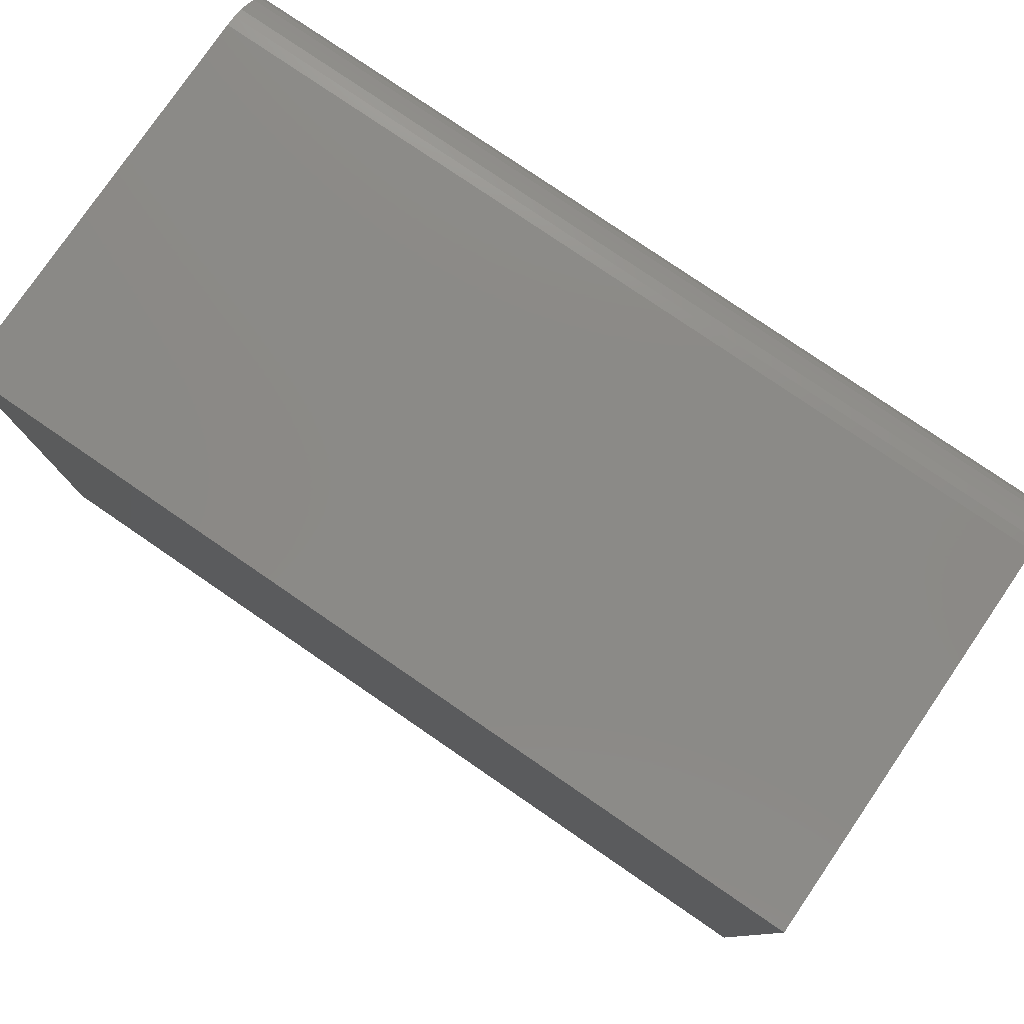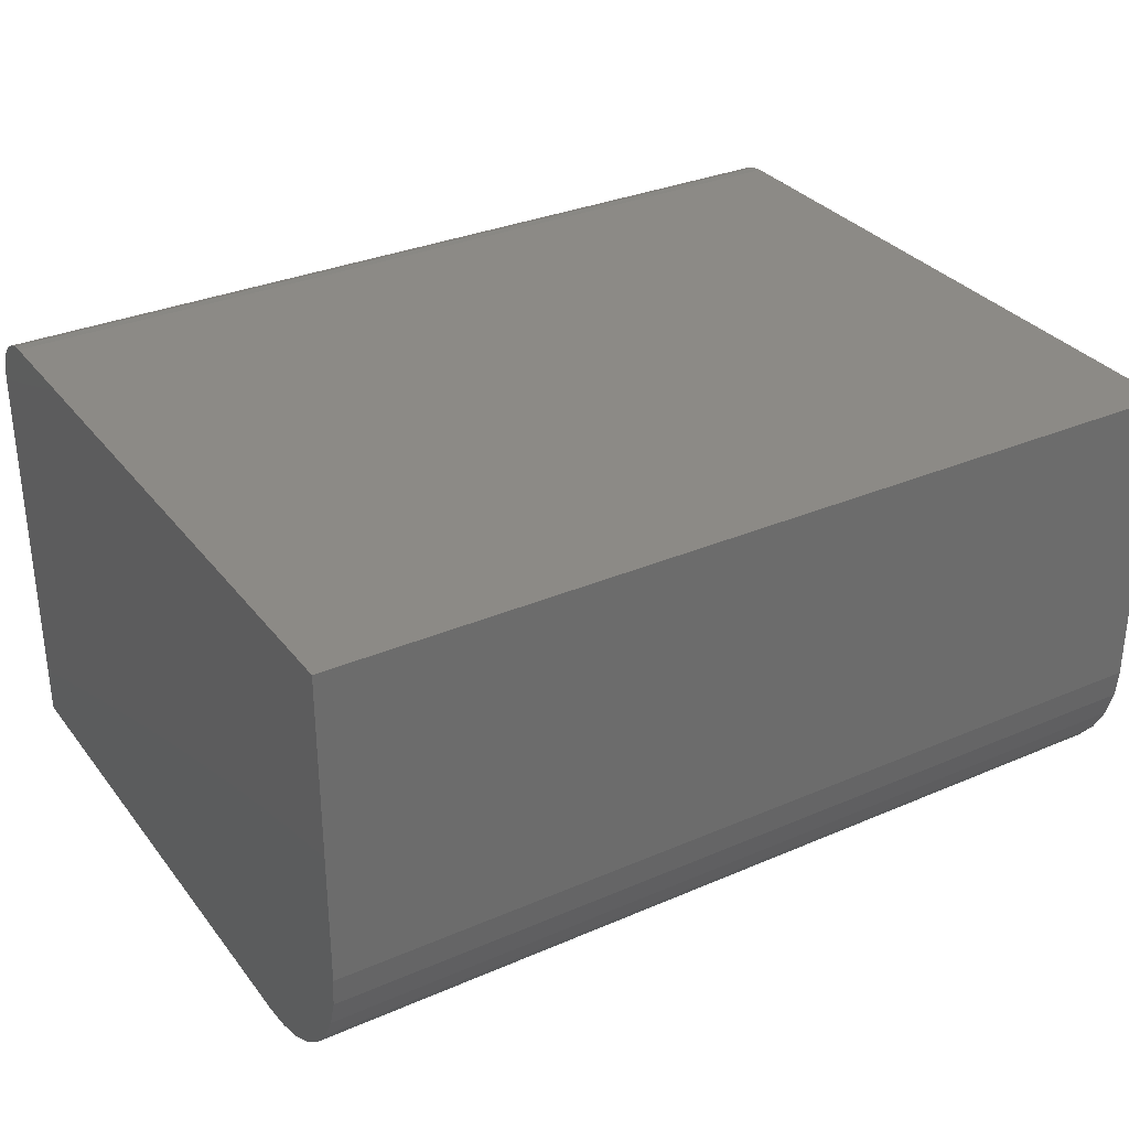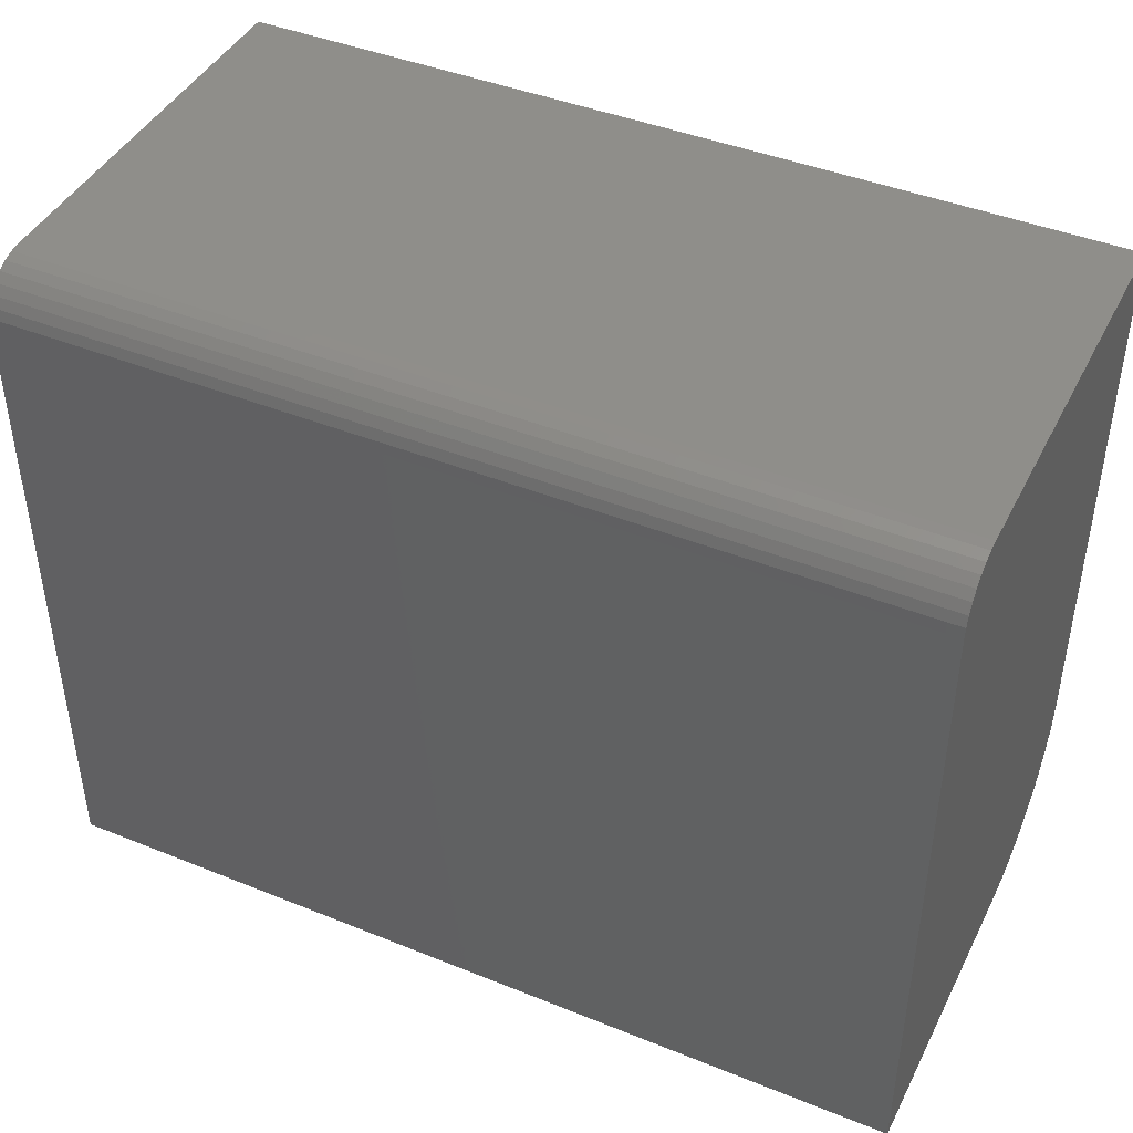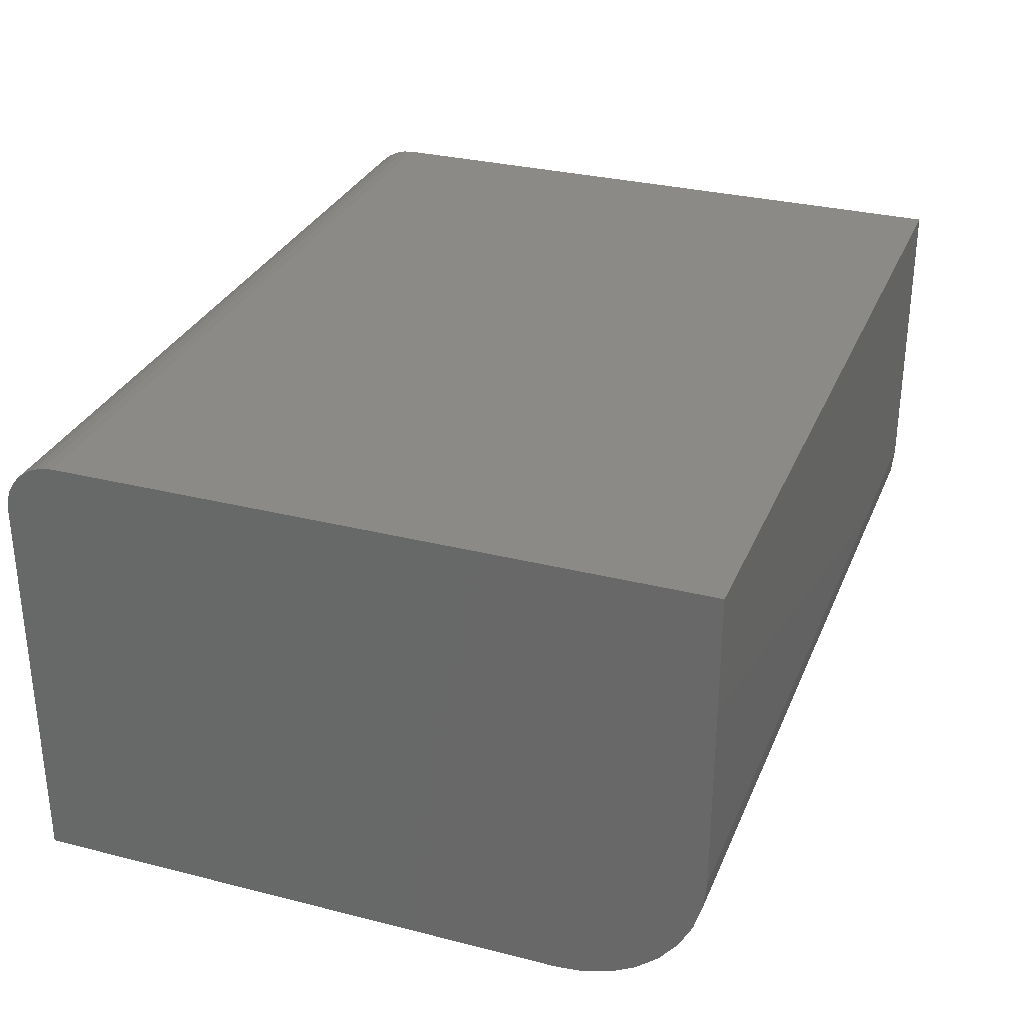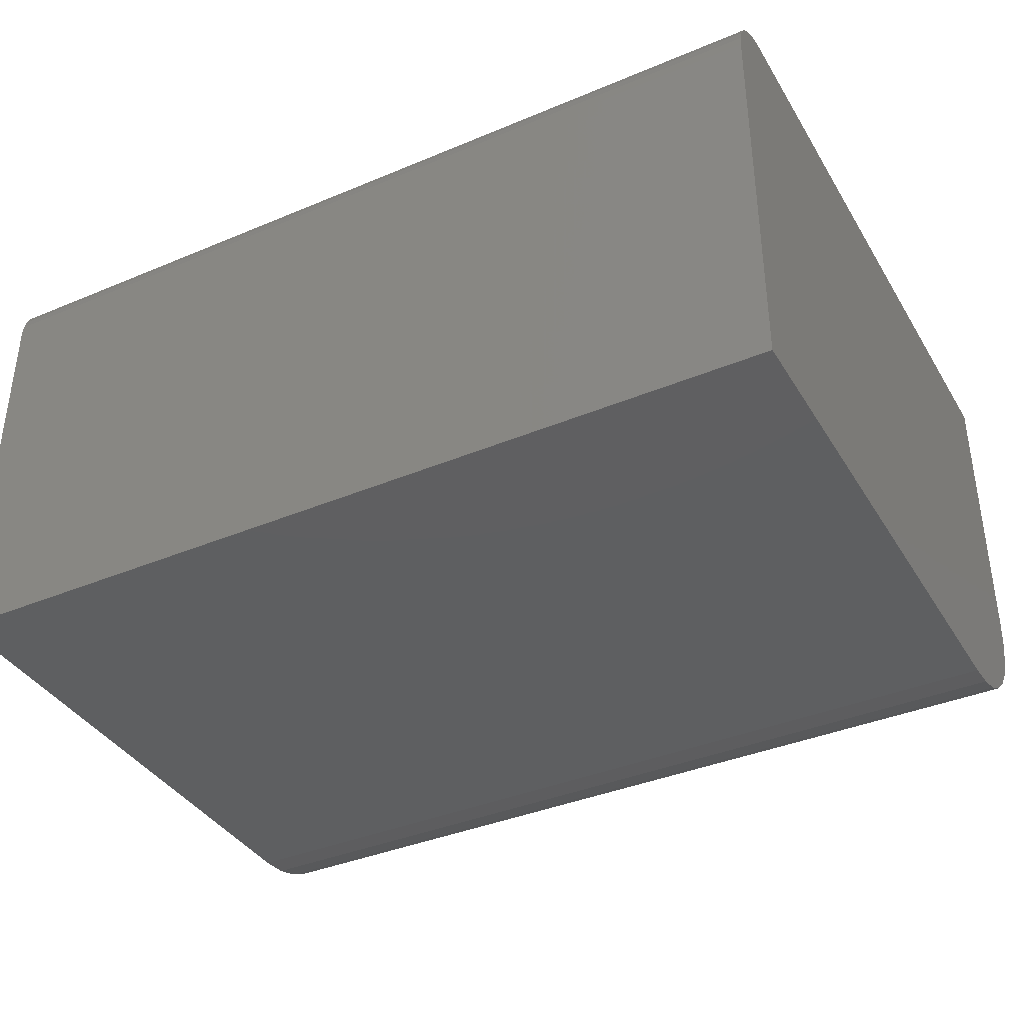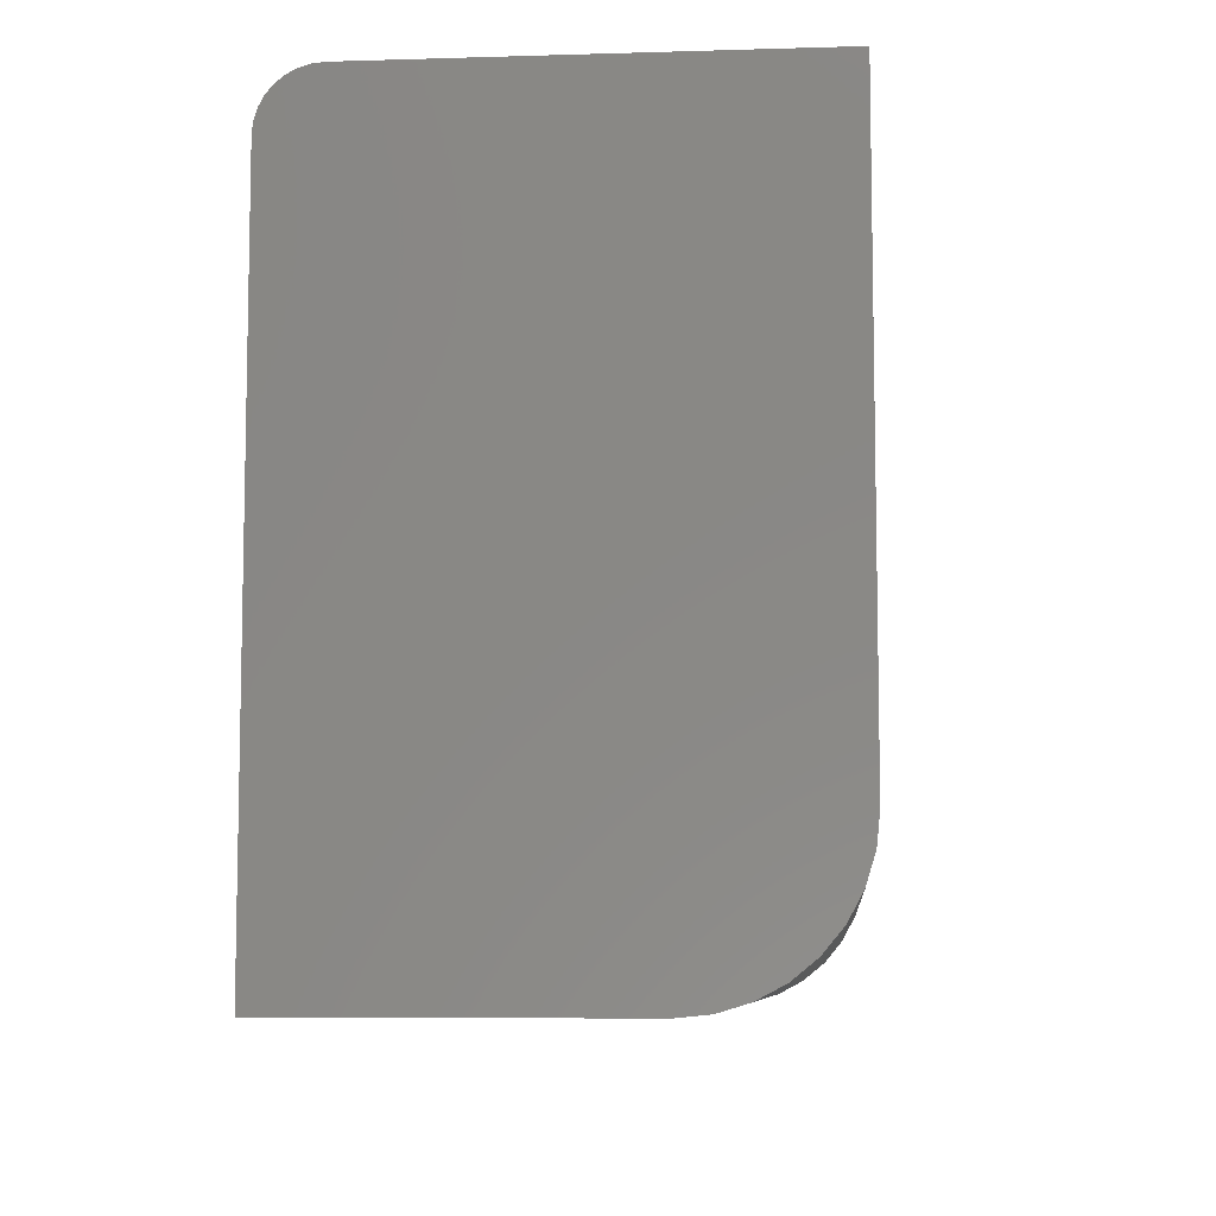
<metadata>
{"format":"stl","ext":"stl","renderer":"f3d","projection":"perspective","resolution":1024,"background":"white","views":[{"elev":78.8,"azim":34.4,"up":"+Z"},{"elev":31.9,"azim":148.8,"up":"+Y"},{"elev":43.2,"azim":-154.5,"up":"+Z"},{"elev":30.5,"azim":110.1,"up":"+Y"},{"elev":-38.1,"azim":28.0,"up":"+Y"},{"elev":-7.9,"azim":-85.2,"up":"+Z"}]}
</metadata>
<code>
# stl→obj: 40 verts, 76 faces
v 0 0.1484 0.6
v 3.652e-17 0.1664 0.5964
v 3.674e-17 -0.1953 0.6
v 3.668e-17 0.1576 0.5991
v 3.59e-17 0.1816 0.5863
v 3.546e-17 0.1874 0.5792
v 3.497e-17 0.1917 0.5711
v 0 0.1953 0
v 0 -0.07031 0
v 1.471e-19 -0.0947 0.002402
v 5.826e-19 -0.1181 0.009515
v 1.29e-18 -0.1398 0.02107
v 2.242e-18 -0.1587 0.03661
v 3.402e-18 -0.1742 0.05555
v 4.725e-18 -0.1858 0.07716
v 6.161e-18 -0.1929 0.1006
v 7.654e-18 -0.1953 0.125
v 3.443e-17 0.1944 0.5623
v 3.387e-17 0.1953 0.5531
v 3.626e-17 0.1745 0.5921
v 0.75 0.1484 0.6
v 0.75 0.1664 0.5964
v 0.75 0.1576 0.5991
v 0.75 -0.1953 0.6
v 0.75 -0.1953 0.125
v 0.75 0.1953 -4.592e-17
v 0.75 0.1953 0.5531
v 0.75 0.1944 0.5623
v 0.75 0.1917 0.5711
v 0.75 0.1874 0.5792
v 0.75 0.1816 0.5863
v 0.75 0.1745 0.5921
v 0.75 -0.1929 0.1006
v 0.75 -0.1858 0.07716
v 0.75 -0.1742 0.05555
v 0.75 -0.1587 0.03661
v 0.75 -0.1398 0.02107
v 0.75 -0.1181 0.009515
v 0.75 -0.0947 0.002402
v 0.75 -0.07031 -4.592e-17
f 1 2 3
f 1 4 2
f 5 6 7
f 8 9 10
f 8 10 11
f 8 11 12
f 8 12 13
f 8 13 14
f 8 14 15
f 8 15 16
f 8 16 17
f 17 3 18
f 17 18 19
f 17 19 8
f 18 3 2
f 18 2 20
f 18 20 5
f 18 5 7
f 21 22 23
f 24 25 26
f 24 26 27
f 24 27 28
f 24 28 29
f 24 29 30
f 24 30 31
f 24 31 32
f 24 32 22
f 24 22 21
f 25 33 34
f 25 34 35
f 25 35 36
f 25 36 37
f 25 37 38
f 25 38 39
f 25 39 40
f 25 40 26
f 8 19 26
f 26 19 27
f 24 21 3
f 3 21 1
f 27 19 28
f 28 19 18
f 28 18 29
f 29 18 7
f 29 7 30
f 30 7 6
f 30 6 31
f 31 6 5
f 31 5 32
f 32 5 20
f 32 20 22
f 22 20 2
f 22 2 23
f 23 2 4
f 23 4 21
f 21 4 1
f 17 25 3
f 3 25 24
f 9 8 40
f 40 8 26
f 9 40 10
f 10 40 39
f 10 39 11
f 11 39 38
f 11 38 12
f 12 38 37
f 12 37 13
f 13 37 36
f 13 36 14
f 14 36 35
f 14 35 15
f 15 35 34
f 15 34 16
f 16 34 33
f 16 33 17
f 17 33 25

</code>
